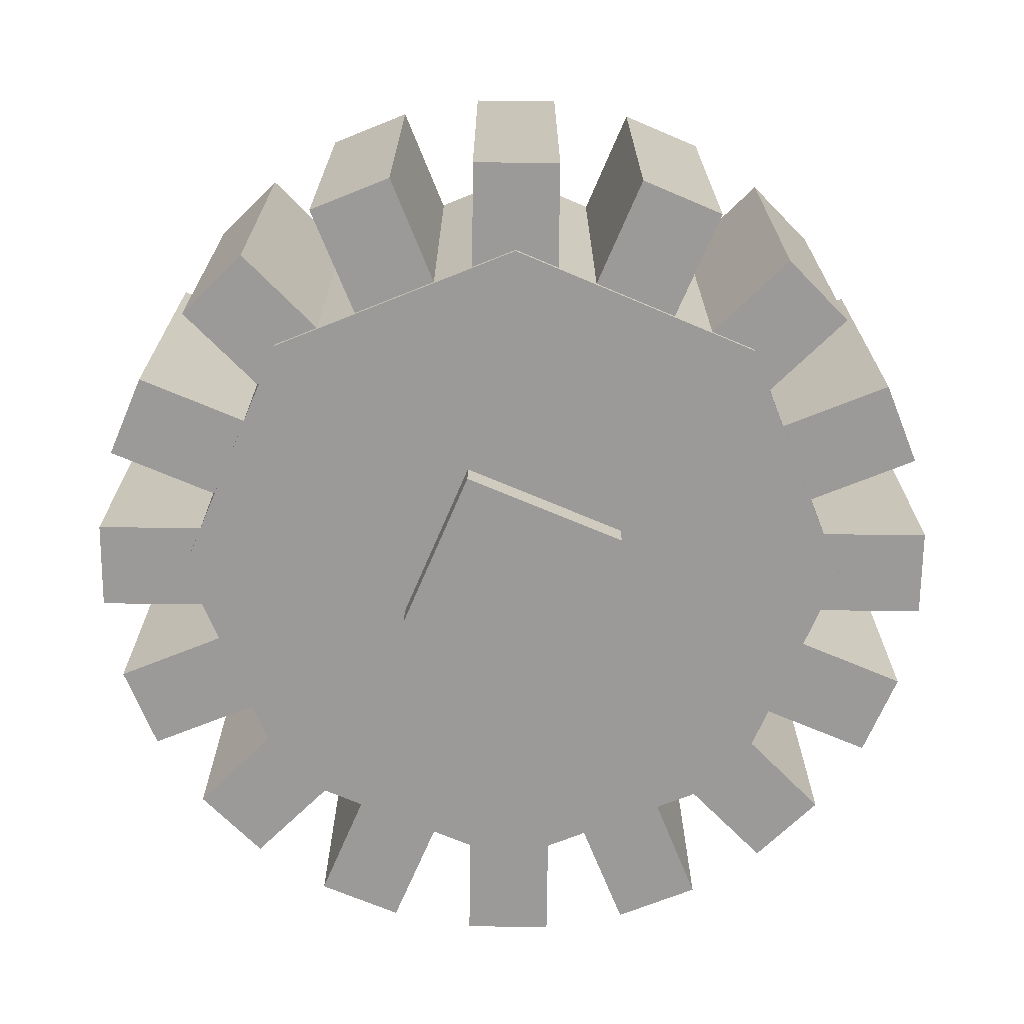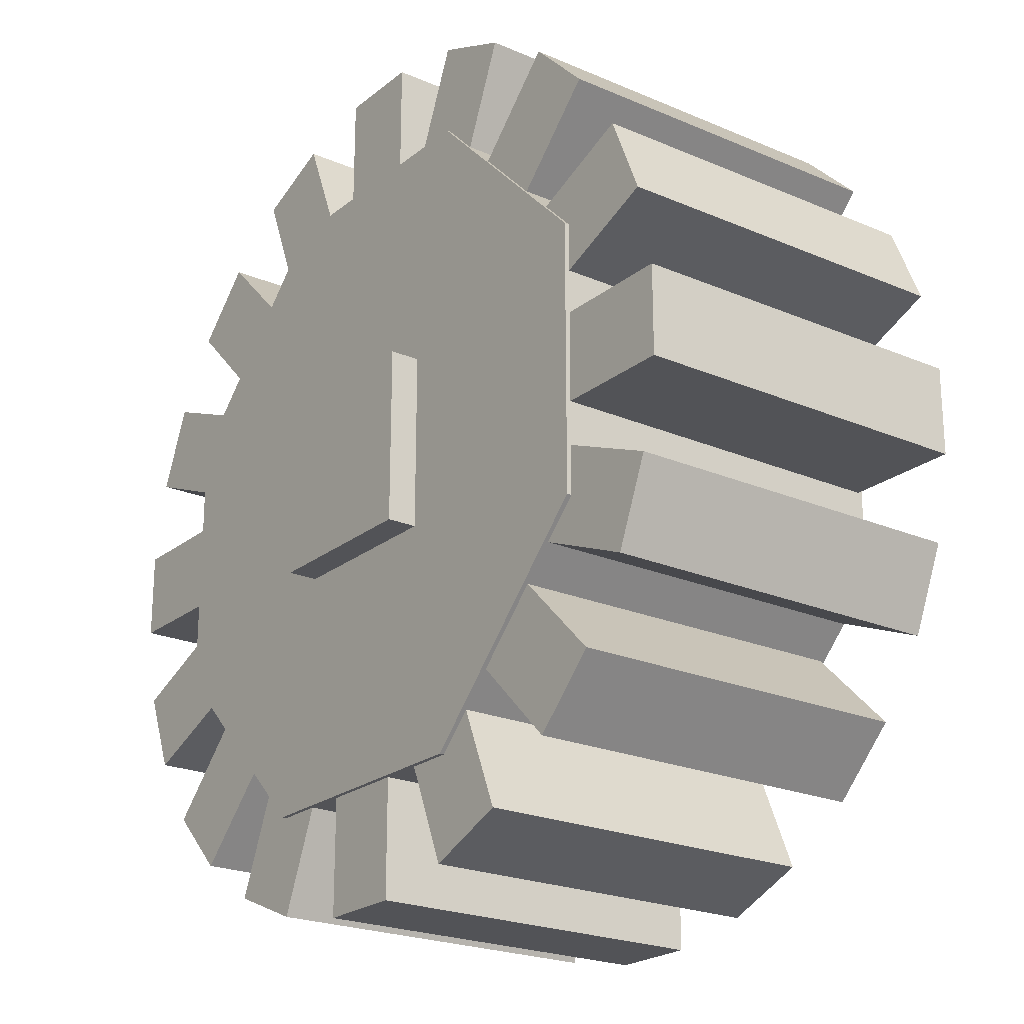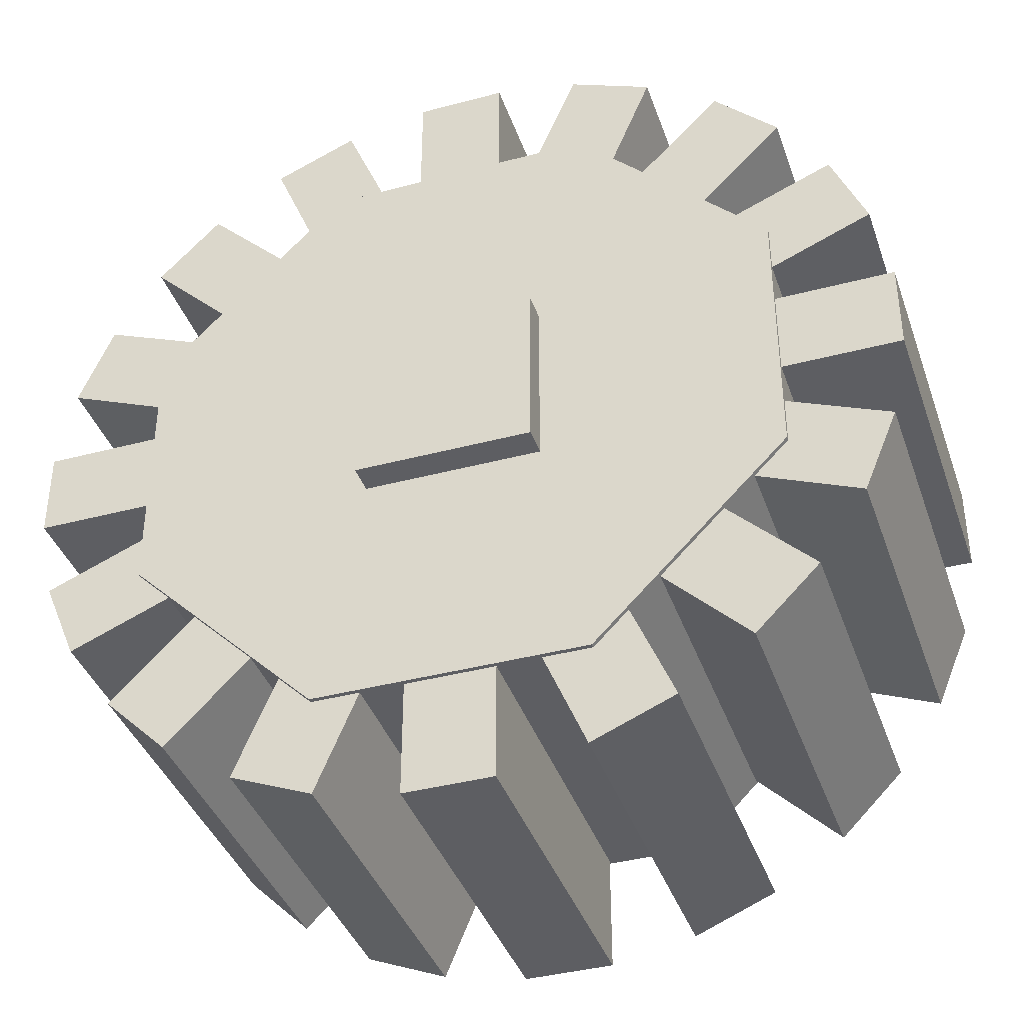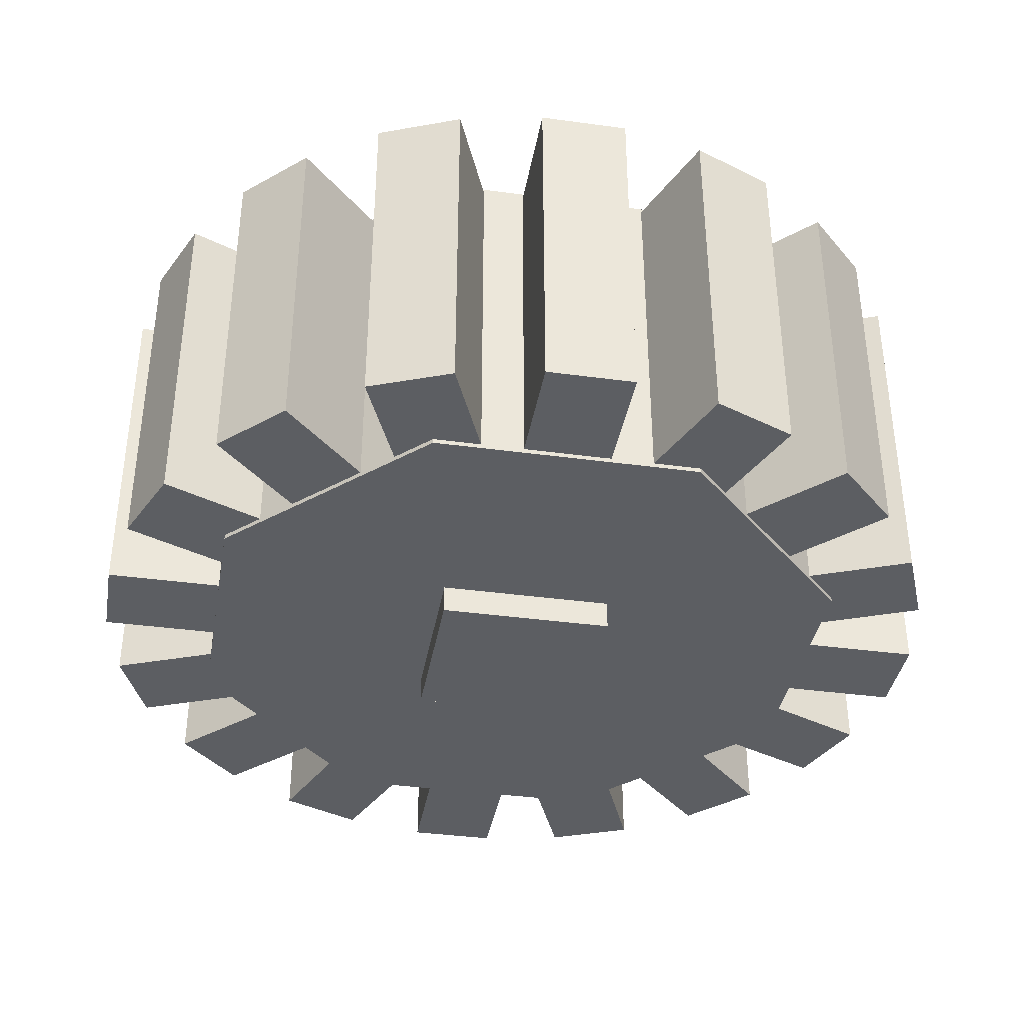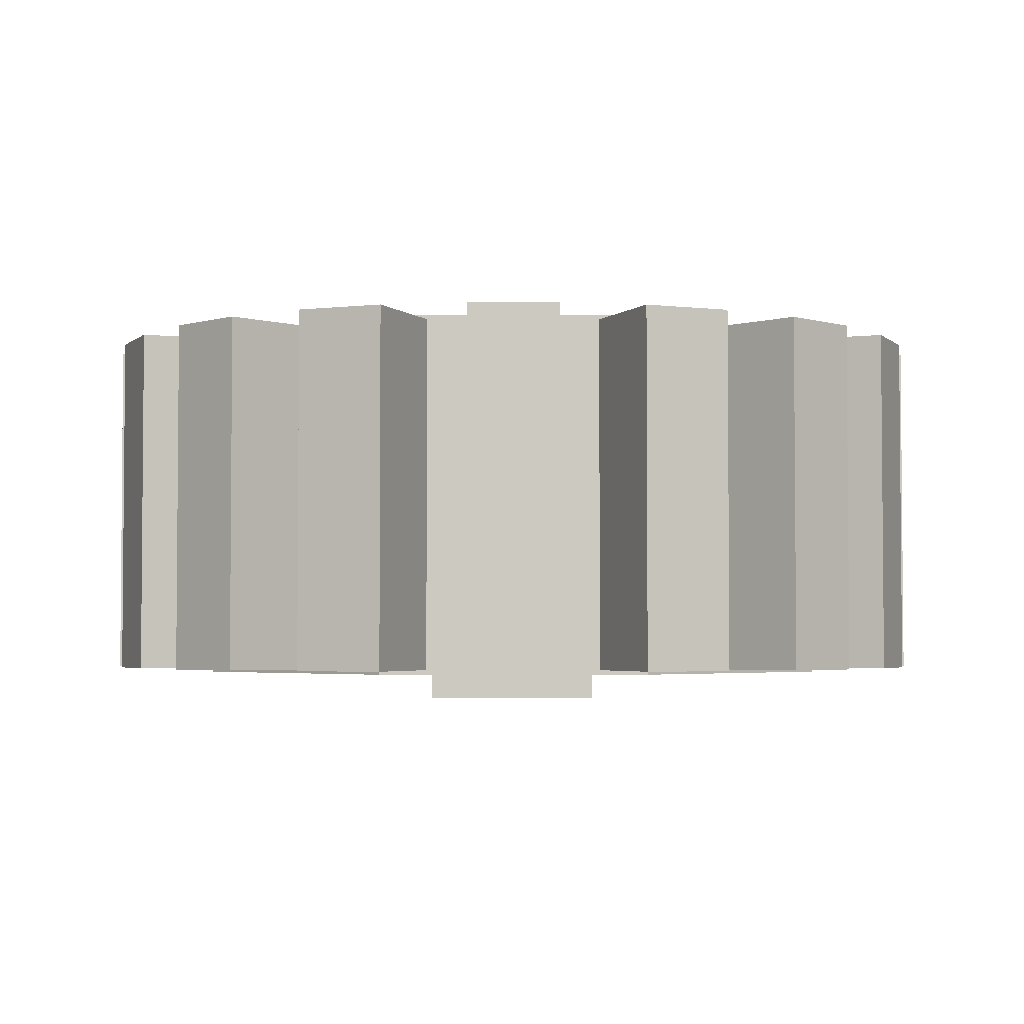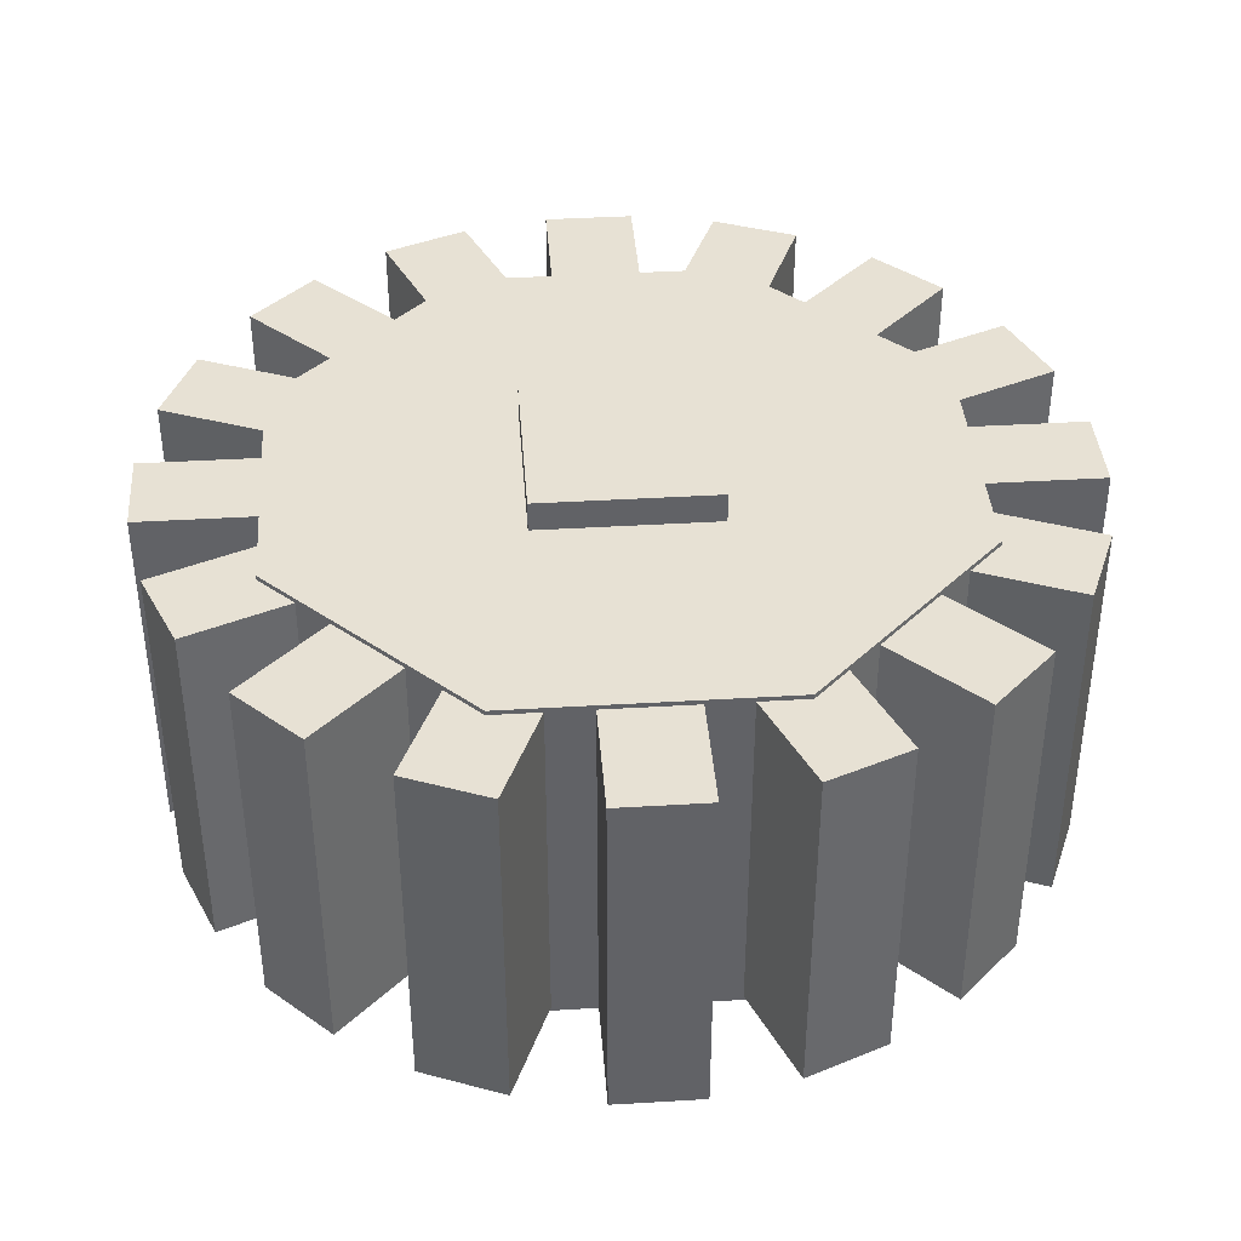
<metadata>
{"format":"obj","ext":"obj","renderer":"f3d","projection":"perspective","resolution":1024,"background":"white","views":[{"elev":-69.5,"azim":-23.1,"up":"+Y"},{"elev":-22.4,"azim":-126.6,"up":"+Z"},{"elev":-39.1,"azim":18.4,"up":"+Z"},{"elev":-37.9,"azim":170.2,"up":"+Y"},{"elev":-3.2,"azim":-0.2,"up":"+Y"},{"elev":39.6,"azim":85.7,"up":"+Y"}]}
</metadata>
<code>
o indiron_cog_shaftless
v 0.3125 0.8848 0.3125
v 0.3125 0.8848 0.6875
v 0.6875 0.8848 0.3125
v 0.6875 0.8848 0.6875
v 0.3125 0.9473 0.3125
v 0.3125 0.9473 0.6875
v 0.6875 0.9473 0.3125
v 0.6875 0.9473 0.6875
v 0.2141 0.1152 -0.1901
v -0.1901 0.1152 0.2141
v -0.1901 0.1152 0.7859
v 0.2141 0.1152 1.19
v 0.7859 0.1152 1.19
v 1.19 0.1152 0.7859
v 1.19 0.1152 0.2141
v 0.7859 0.1152 -0.1901
v -0.1901 0.8848 0.2141
v 0.2141 0.8848 -0.1901
v -0.1901 0.8848 0.7859
v 0.2141 0.8848 1.19
v 0.7859 0.8848 1.19
v 1.19 0.8848 0.7859
v 1.19 0.8848 0.2141
v 0.7859 0.8848 -0.1901
v 1.438 0.125 0.5938
v 1.438 0.125 0.4062
v 1.125 0.125 0.5938
v 1.125 0.125 0.4062
v 1.125 0.875 0.5938
v 1.438 0.875 0.5938
v 1.438 0.875 0.4062
v 1.125 0.875 0.4062
v -0.4375 0.125 0.4062
v -0.4375 0.125 0.5938
v -0.125 0.125 0.4062
v -0.125 0.125 0.5938
v -0.125 0.875 0.4062
v -0.4375 0.875 0.4062
v -0.4375 0.875 0.5938
v -0.125 0.875 0.5938
v 0.5938 0.125 -0.4375
v 0.4062 0.125 -0.4375
v 0.5938 0.125 -0.125
v 0.4062 0.125 -0.125
v 0.5938 0.875 -0.125
v 0.5938 0.875 -0.4375
v 0.4062 0.875 -0.4375
v 0.4062 0.875 -0.125
v 0.4062 0.125 1.438
v 0.5938 0.125 1.438
v 0.4062 0.125 1.125
v 0.5938 0.125 1.125
v 0.4062 0.875 1.125
v 0.4062 0.875 1.438
v 0.5938 0.875 1.438
v 0.5938 0.875 1.125
v 1.402 0.125 0.2278
v 1.33 0.125 0.05462
v 1.113 0.125 0.3474
v 1.042 0.125 0.1742
v 1.113 0.875 0.3474
v 1.402 0.875 0.2278
v 1.33 0.875 0.05462
v 1.042 0.875 0.1742
v -0.402 0.125 0.7722
v -0.3303 0.125 0.9454
v -0.1133 0.125 0.6526
v -0.04155 0.125 0.8258
v -0.1133 0.875 0.6526
v -0.402 0.875 0.7722
v -0.3303 0.875 0.9454
v -0.04155 0.875 0.8258
v 0.2278 0.125 -0.402
v 0.05462 0.125 -0.3303
v 0.3474 0.125 -0.1133
v 0.1742 0.125 -0.04155
v 0.3474 0.875 -0.1133
v 0.2278 0.875 -0.402
v 0.05462 0.875 -0.3303
v 0.1742 0.875 -0.04155
v 0.7722 0.125 1.402
v 0.9454 0.125 1.33
v 0.6526 0.125 1.113
v 0.8258 0.125 1.042
v 0.6526 0.875 1.113
v 0.7722 0.875 1.402
v 0.9454 0.875 1.33
v 0.8258 0.875 1.042
v 1.229 0.125 -0.09662
v 1.097 0.125 -0.2292
v 1.008 0.125 0.1244
v 0.8757 0.125 -0.008233
v 1.008 0.875 0.1244
v 1.229 0.875 -0.09662
v 1.097 0.875 -0.2292
v 0.8757 0.875 -0.008233
v -0.2292 0.125 1.097
v -0.09662 0.125 1.229
v -0.008233 0.125 0.8757
v 0.1244 0.125 1.008
v -0.008233 0.875 0.8757
v -0.2292 0.875 1.097
v -0.09662 0.875 1.229
v 0.1244 0.875 1.008
v -0.09662 0.125 -0.2292
v -0.2292 0.125 -0.09662
v 0.1244 0.125 -0.008233
v -0.008233 0.125 0.1243
v 0.1244 0.875 -0.008233
v -0.09662 0.875 -0.2292
v -0.2292 0.875 -0.09662
v -0.008233 0.875 0.1243
v 1.097 0.125 1.229
v 1.229 0.125 1.097
v 0.8757 0.125 1.008
v 1.008 0.125 0.8757
v 0.8757 0.875 1.008
v 1.097 0.875 1.229
v 1.229 0.875 1.097
v 1.008 0.875 0.8757
v 0.9454 0.125 -0.3303
v 0.7722 0.125 -0.402
v 0.8258 0.125 -0.04155
v 0.6526 0.125 -0.1133
v 0.8258 0.875 -0.04155
v 0.9454 0.875 -0.3303
v 0.7722 0.875 -0.402
v 0.6526 0.875 -0.1133
v 0.05462 0.125 1.33
v 0.2278 0.125 1.402
v 0.1742 0.125 1.042
v 0.3474 0.125 1.113
v 0.1742 0.875 1.042
v 0.05462 0.875 1.33
v 0.2278 0.875 1.402
v 0.3474 0.875 1.113
v -0.3303 0.125 0.05462
v -0.402 0.125 0.2278
v -0.04155 0.125 0.1742
v -0.1133 0.125 0.3474
v -0.04155 0.875 0.1742
v -0.3303 0.875 0.05462
v -0.402 0.875 0.2278
v -0.1133 0.875 0.3474
v 1.33 0.125 0.9454
v 1.402 0.125 0.7722
v 1.042 0.125 0.8258
v 1.113 0.125 0.6526
v 1.042 0.875 0.8258
v 1.33 0.875 0.9454
v 1.402 0.875 0.7722
v 1.113 0.875 0.6526
v 0.6875 0.1152 0.3125
v 0.6875 0.1152 0.6875
v 0.3125 0.1152 0.3125
v 0.3125 0.1152 0.6875
v 0.6875 0.05274 0.3125
v 0.6875 0.05274 0.6875
v 0.3125 0.05274 0.3125
v 0.3125 0.05274 0.6875
f 1 3 4 2
f 5 6 8 7
f 4 3 7 8
f 1 2 6 5
f 2 4 8 6
f 3 1 5 7
f 15 16 24 23
f 16 9 18 24
f 9 10 17 18
f 10 11 19 17
f 11 12 20 19
f 12 13 21 20
f 13 16 15 14
f 13 14 22 21
f 24 21 22 23
f 14 15 23 22
f 25 27 28 26
f 30 31 32 29
f 28 27 29 32
f 25 26 31 30
f 26 28 32 31
f 27 25 30 29
f 33 35 36 34
f 38 39 40 37
f 36 35 37 40
f 33 34 39 38
f 34 36 40 39
f 35 33 38 37
f 41 43 44 42
f 46 47 48 45
f 44 43 45 48
f 41 42 47 46
f 42 44 48 47
f 43 41 46 45
f 49 51 52 50
f 54 55 56 53
f 52 51 53 56
f 49 50 55 54
f 50 52 56 55
f 51 49 54 53
f 57 59 60 58
f 62 63 64 61
f 60 59 61 64
f 57 58 63 62
f 58 60 64 63
f 59 57 62 61
f 65 67 68 66
f 70 71 72 69
f 68 67 69 72
f 65 66 71 70
f 66 68 72 71
f 67 65 70 69
f 73 75 76 74
f 78 79 80 77
f 76 75 77 80
f 73 74 79 78
f 74 76 80 79
f 75 73 78 77
f 81 83 84 82
f 86 87 88 85
f 84 83 85 88
f 81 82 87 86
f 82 84 88 87
f 83 81 86 85
f 89 91 92 90
f 94 95 96 93
f 92 91 93 96
f 89 90 95 94
f 90 92 96 95
f 91 89 94 93
f 97 99 100 98
f 102 103 104 101
f 100 99 101 104
f 97 98 103 102
f 98 100 104 103
f 99 97 102 101
f 105 107 108 106
f 110 111 112 109
f 108 107 109 112
f 105 106 111 110
f 106 108 112 111
f 107 105 110 109
f 113 115 116 114
f 118 119 120 117
f 116 115 117 120
f 113 114 119 118
f 114 116 120 119
f 115 113 118 117
f 121 123 124 122
f 126 127 128 125
f 124 123 125 128
f 121 122 127 126
f 122 124 128 127
f 123 121 126 125
f 129 131 132 130
f 134 135 136 133
f 132 131 133 136
f 129 130 135 134
f 130 132 136 135
f 131 129 134 133
f 137 139 140 138
f 142 143 144 141
f 140 139 141 144
f 137 138 143 142
f 138 140 144 143
f 139 137 142 141
f 145 147 148 146
f 150 151 152 149
f 148 147 149 152
f 145 146 151 150
f 146 148 152 151
f 147 145 150 149
f 153 155 156 154
f 157 158 160 159
f 156 155 159 160
f 153 154 158 157
f 154 156 160 158
f 155 153 157 159
f 17 19 20 18
f 18 20 21 24
f 9 16 13 12
f 10 9 12 11

</code>
